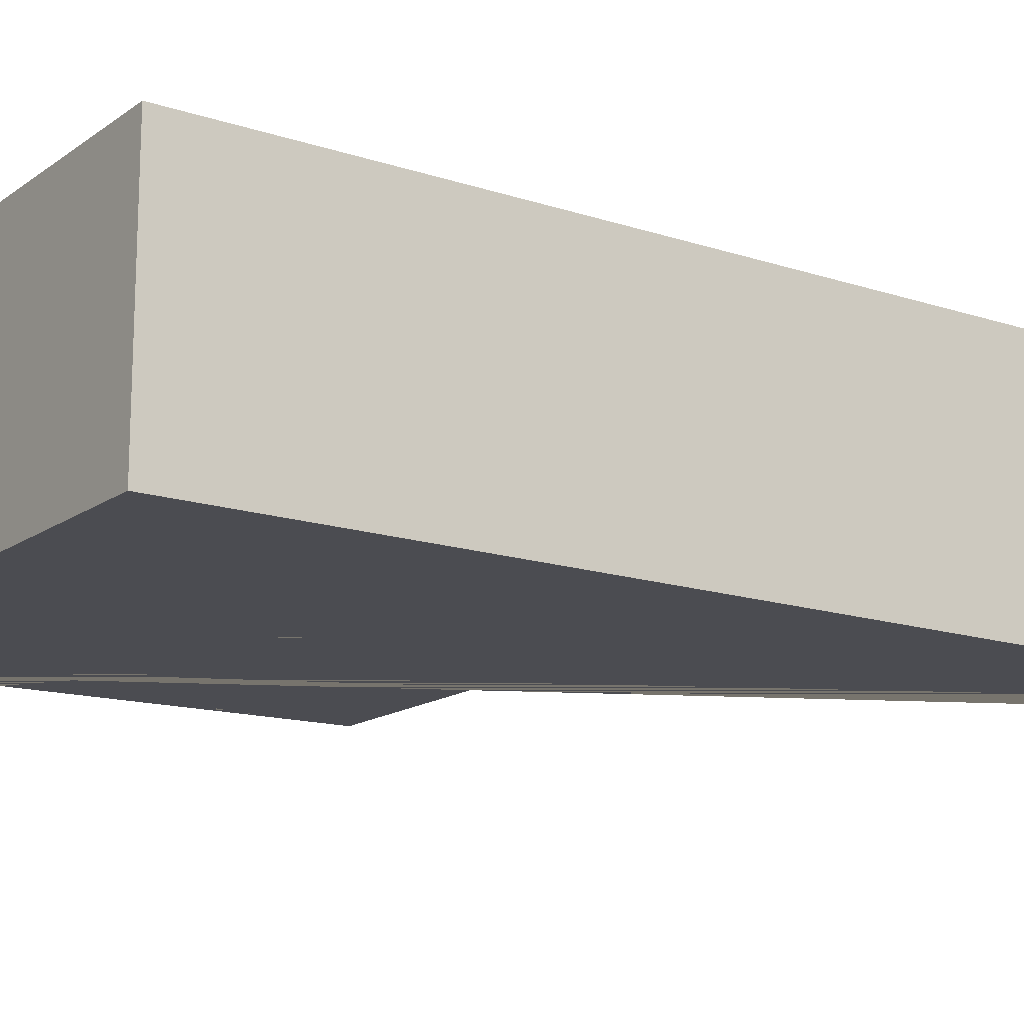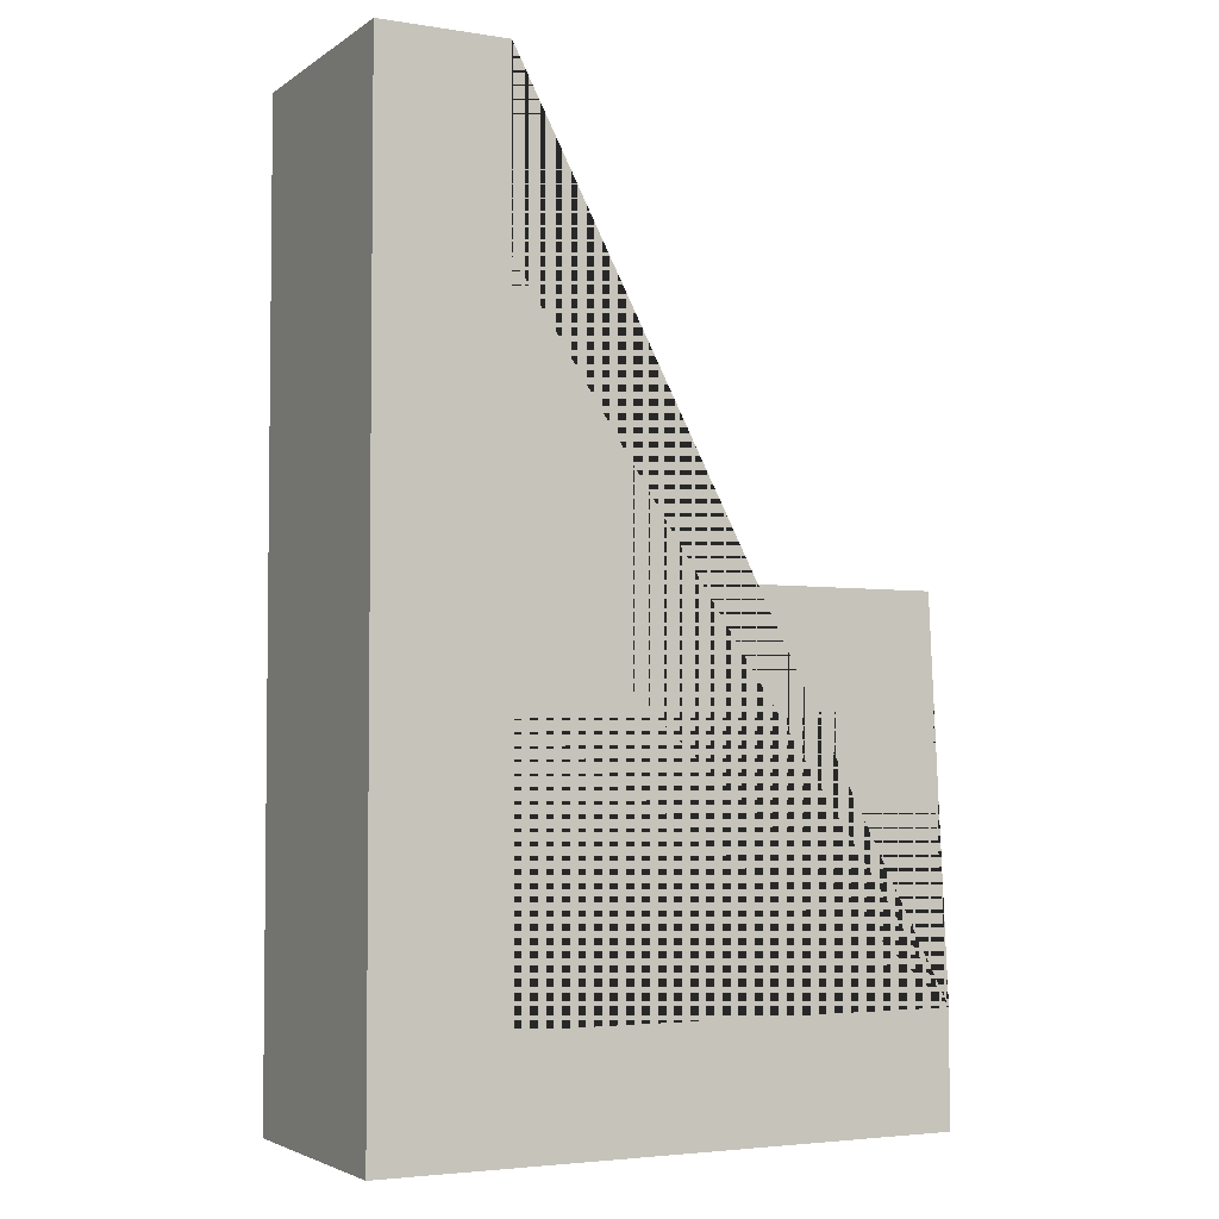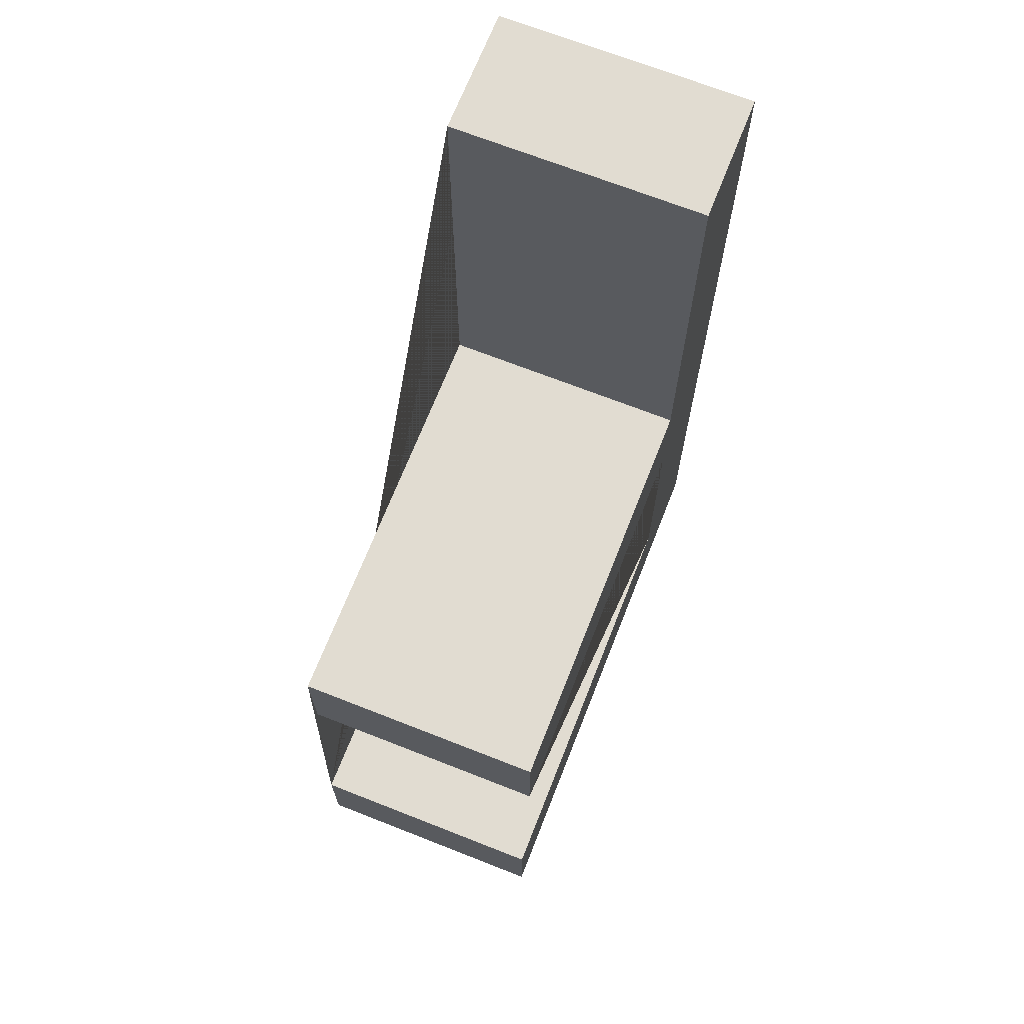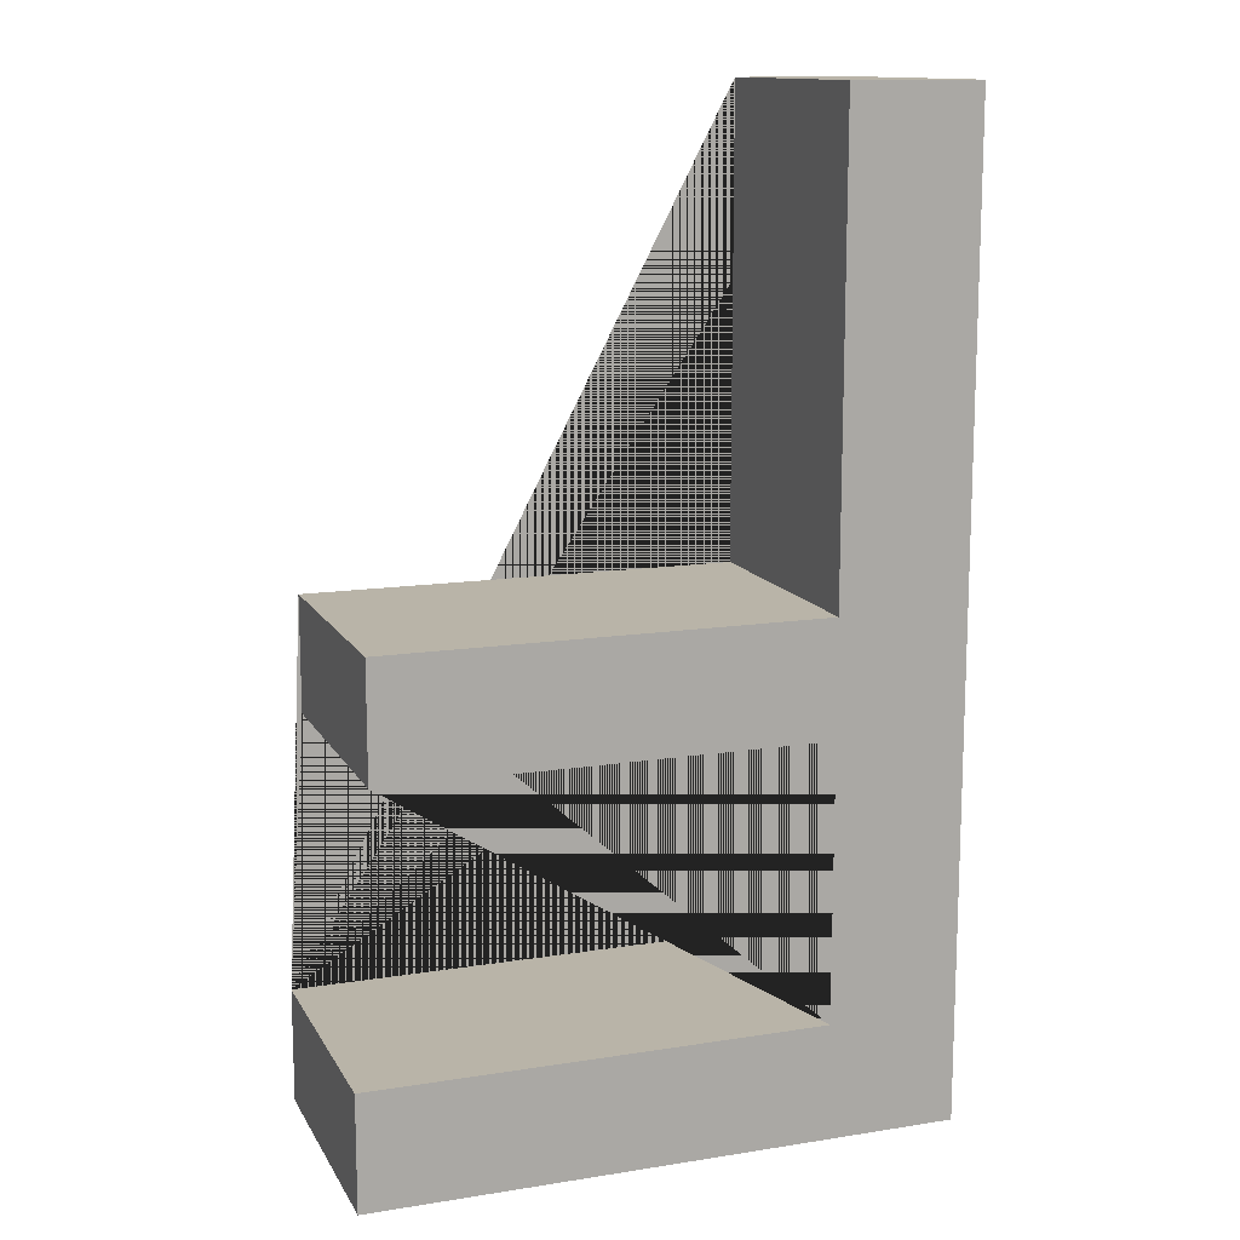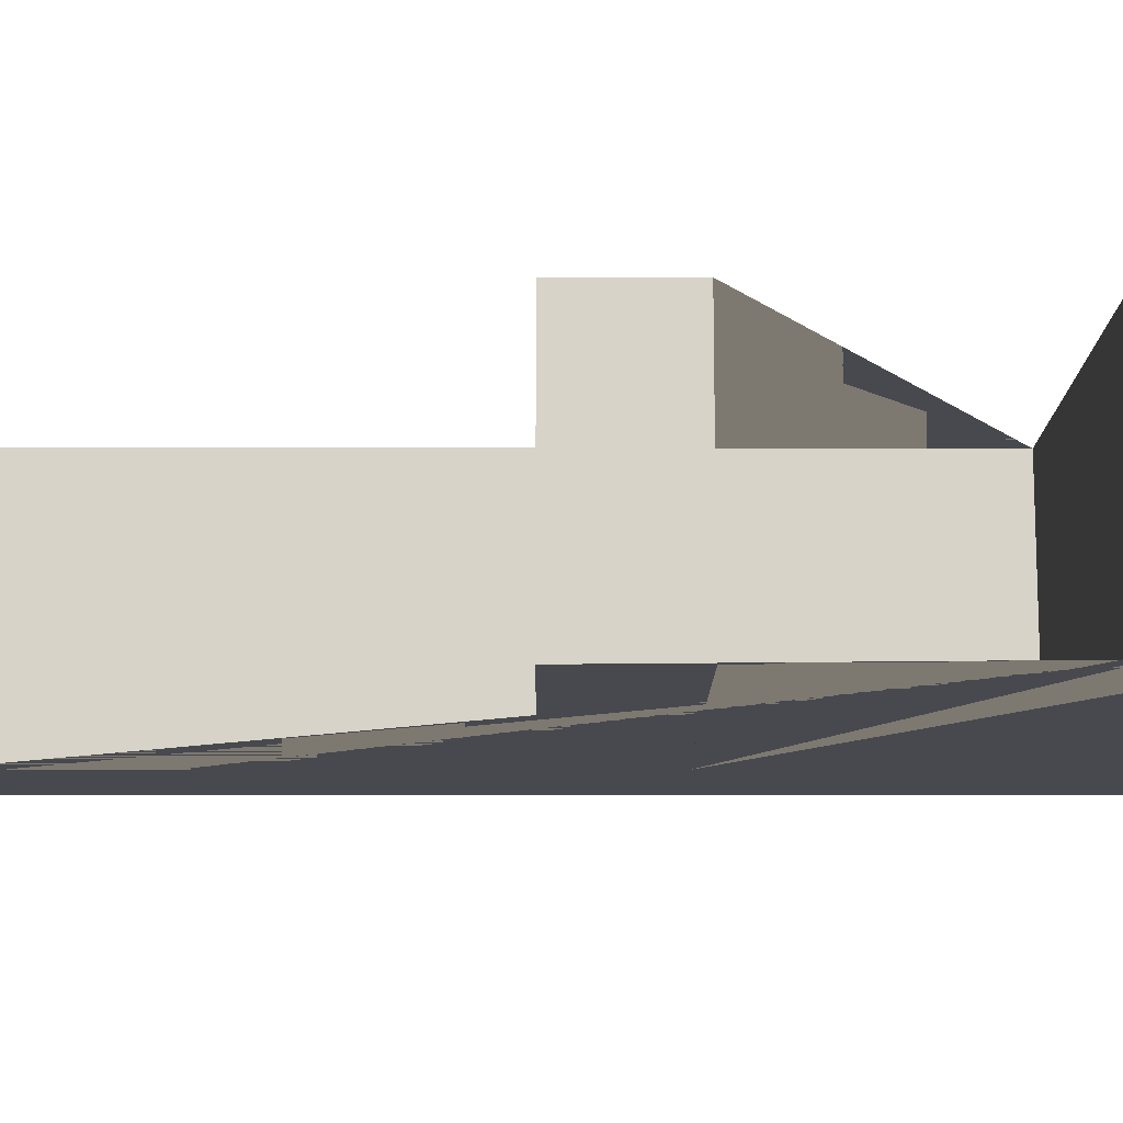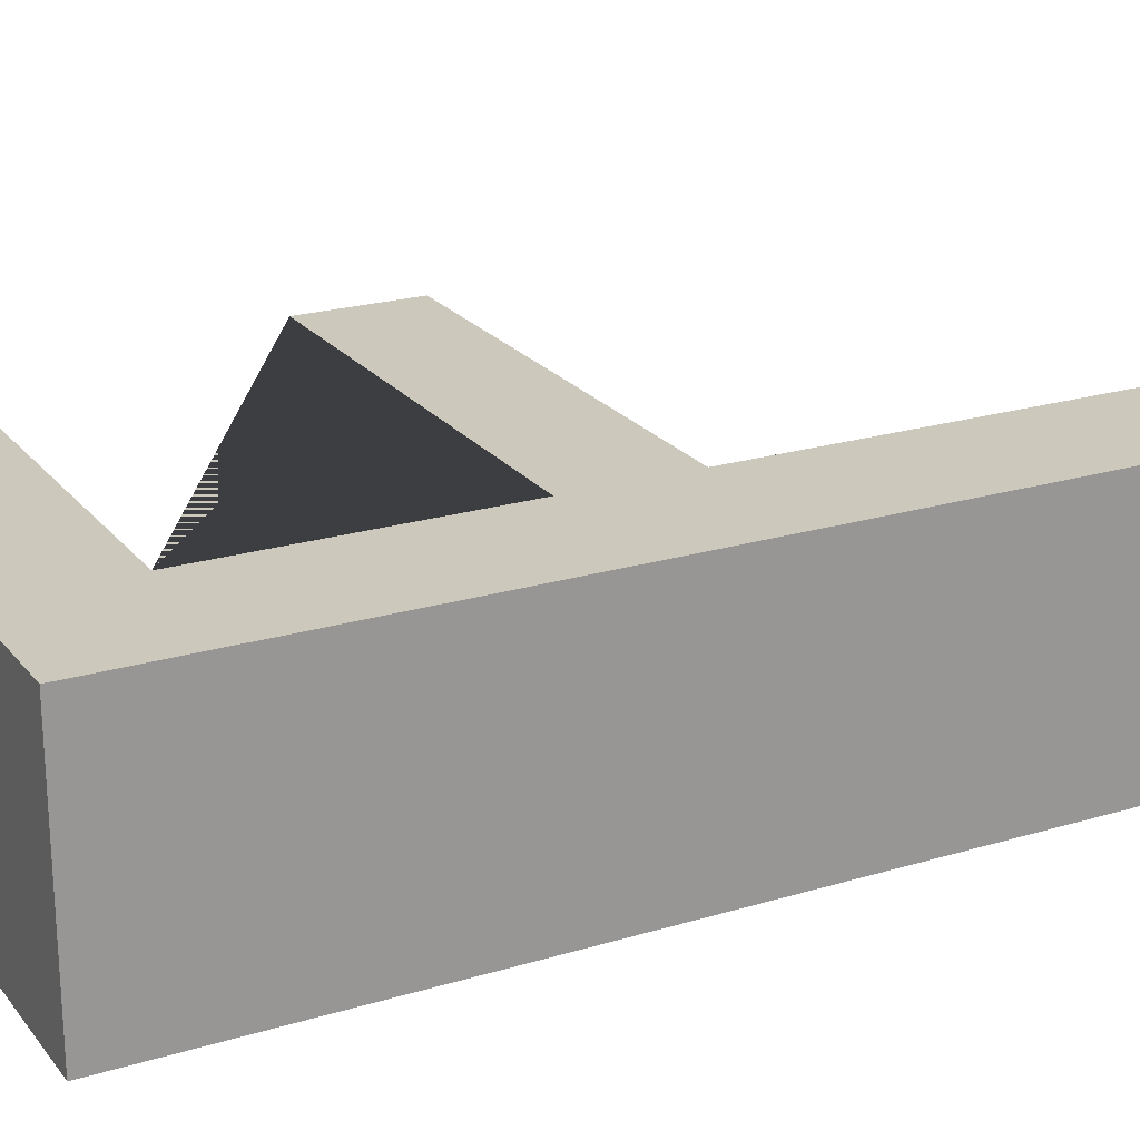
<metadata>
{"format":"obj","ext":"obj","renderer":"f3d","projection":"perspective","resolution":1024,"background":"white","views":[{"elev":-15.3,"azim":-124.8,"up":"+Y"},{"elev":-3.8,"azim":-27.3,"up":"+Z"},{"elev":69.3,"azim":111.5,"up":"+Z"},{"elev":13.2,"azim":160.2,"up":"+Z"},{"elev":-12.7,"azim":89.7,"up":"+Y"},{"elev":22.1,"azim":-117.7,"up":"+Y"}]}
</metadata>
<code>
g Mesh1 F1 Model
v 6.654 0 -8.384
v 2.229 0 -8.384
v 2.229 0 -5.702
v 6.469 0 -5.702
v 6.469 0 -4.579
v 2.229 0 -4.579
v 2.229 0 -0
v 0.9642 0 -0
v 0.9642 0 -9.508
v 6.654 0 -9.508
f 1 2 3 4 5 6 7 8 9 10
v 6.654 2.5 -8.384
v 2.229 2.5 -8.384
f 2 1 11 12
v 6.654 2.5 -9.508
f 1 10 13 11
v 0.9642 2.5 -9.508
f 10 9 14 13
v 0.9642 2.5 -0
f 9 8 15 14
v 2.229 2.5 -0
f 8 7 16 15
v 2.229 2.5 -4.579
f 7 6 17 16
v 6.469 2.5 -4.579
f 6 5 18 17
v 6.469 2.5 -5.702
f 5 4 19 18
v 2.229 2.5 -5.702
f 4 3 20 19
f 3 2 12 20
f 12 11 13 14 15 16 17 18 19 20

</code>
